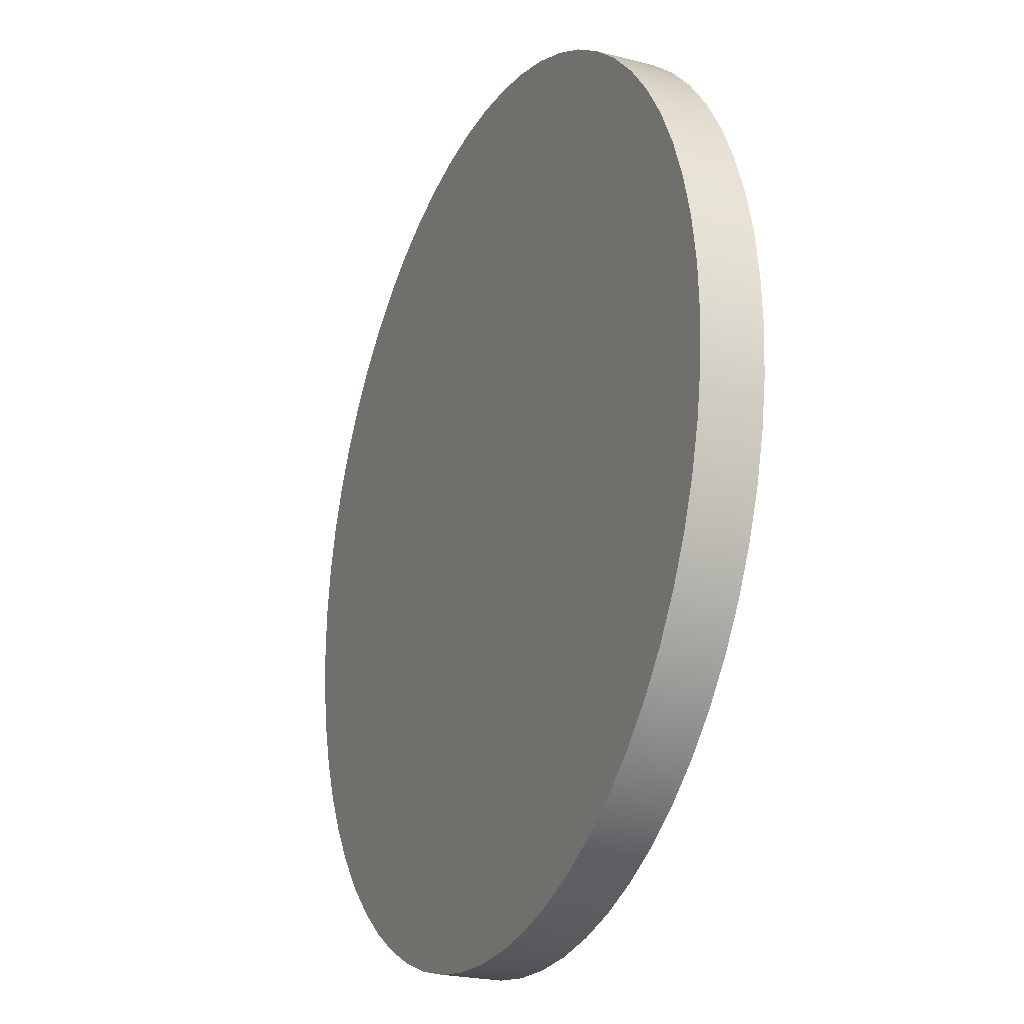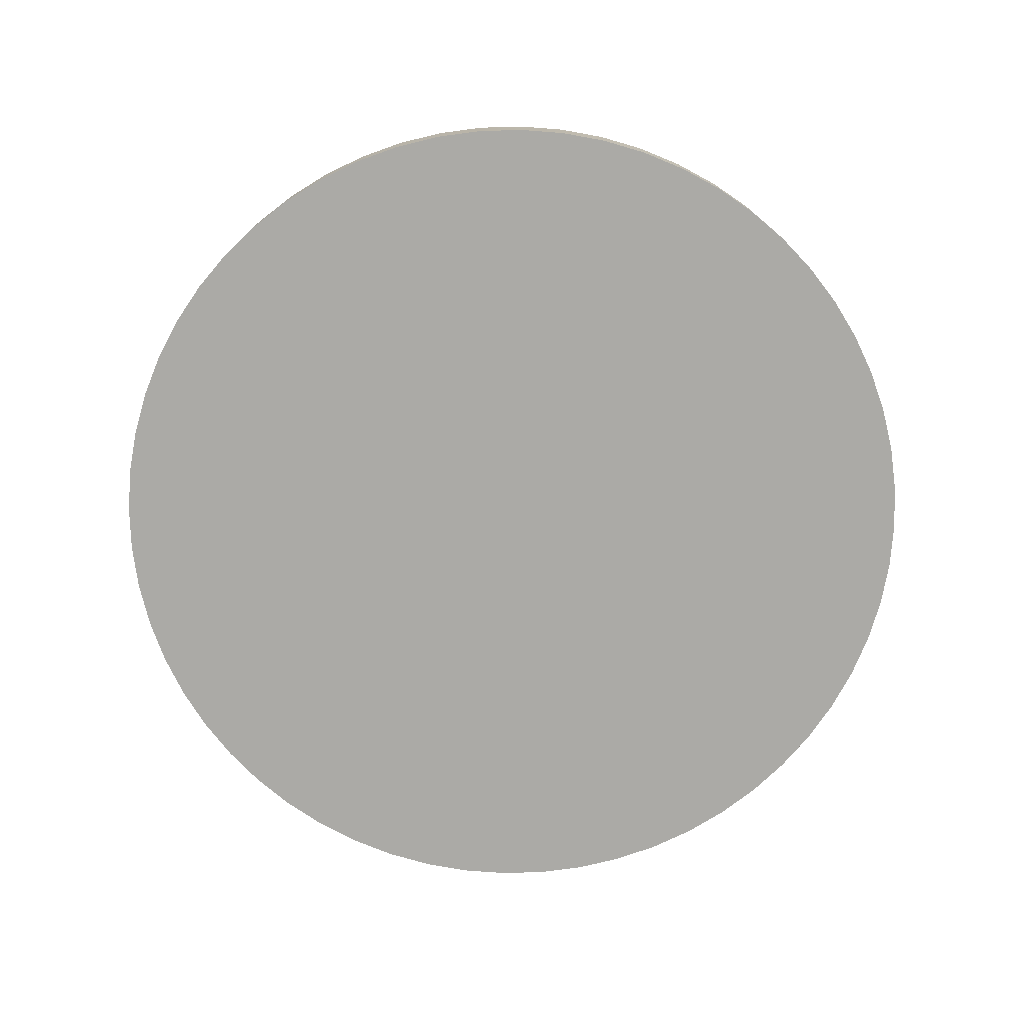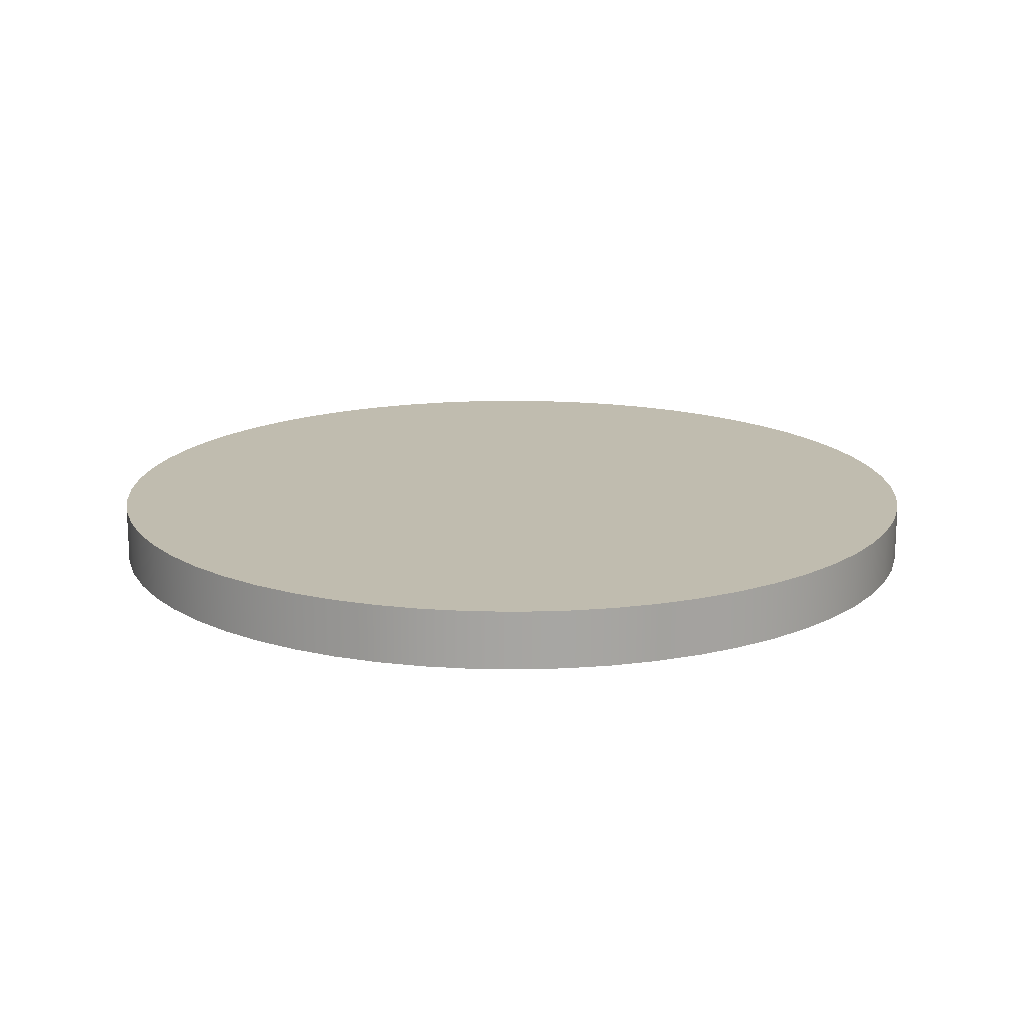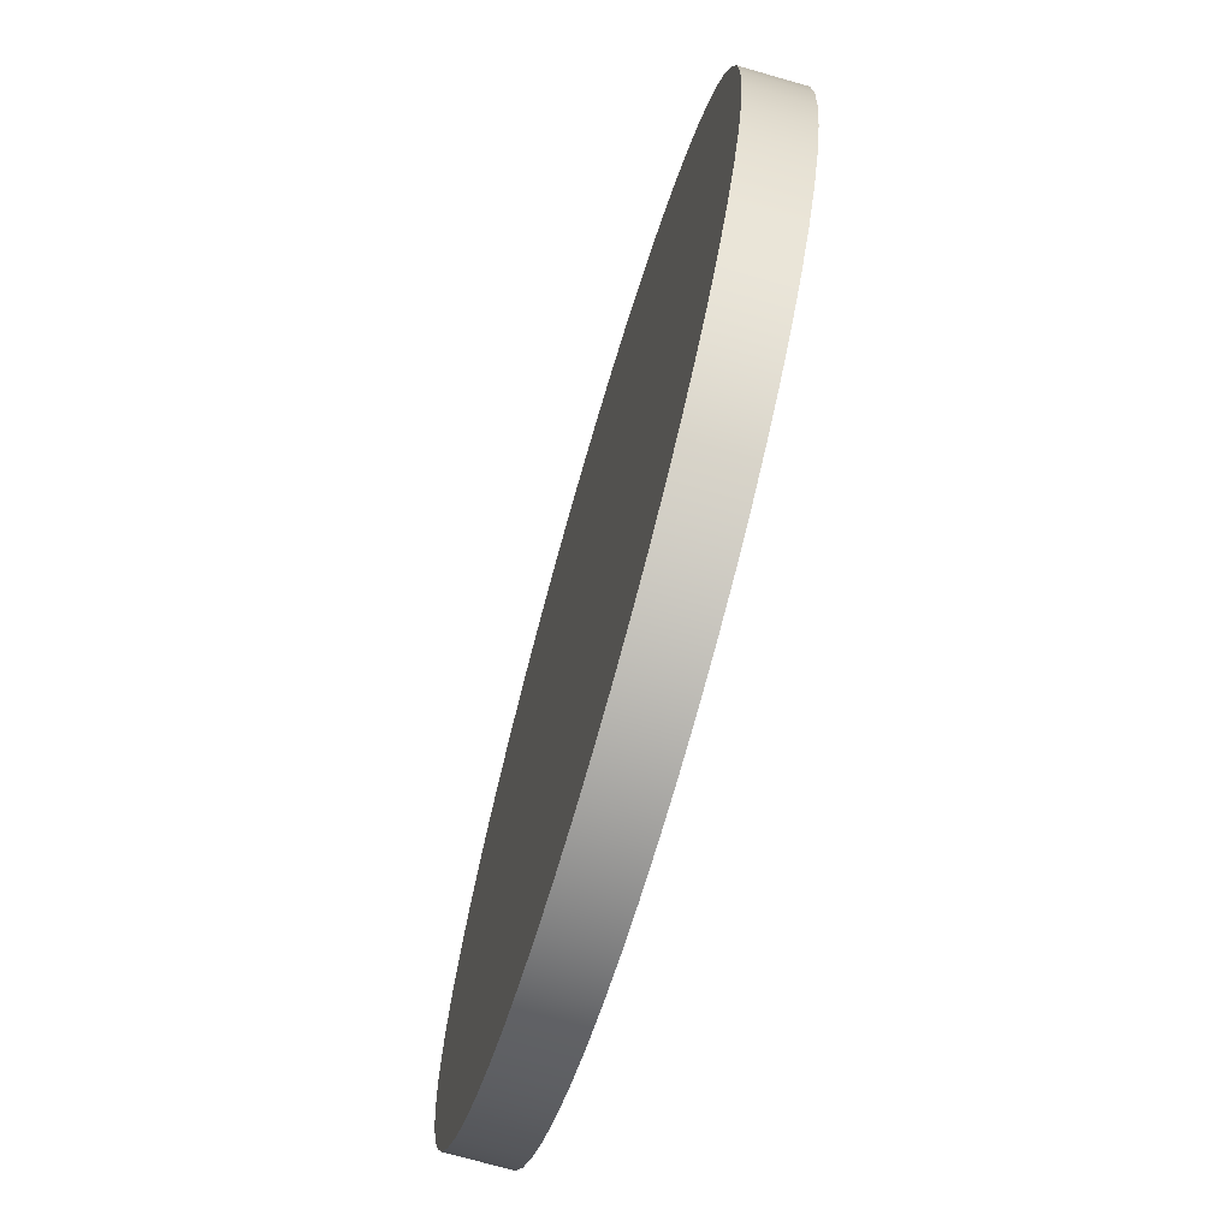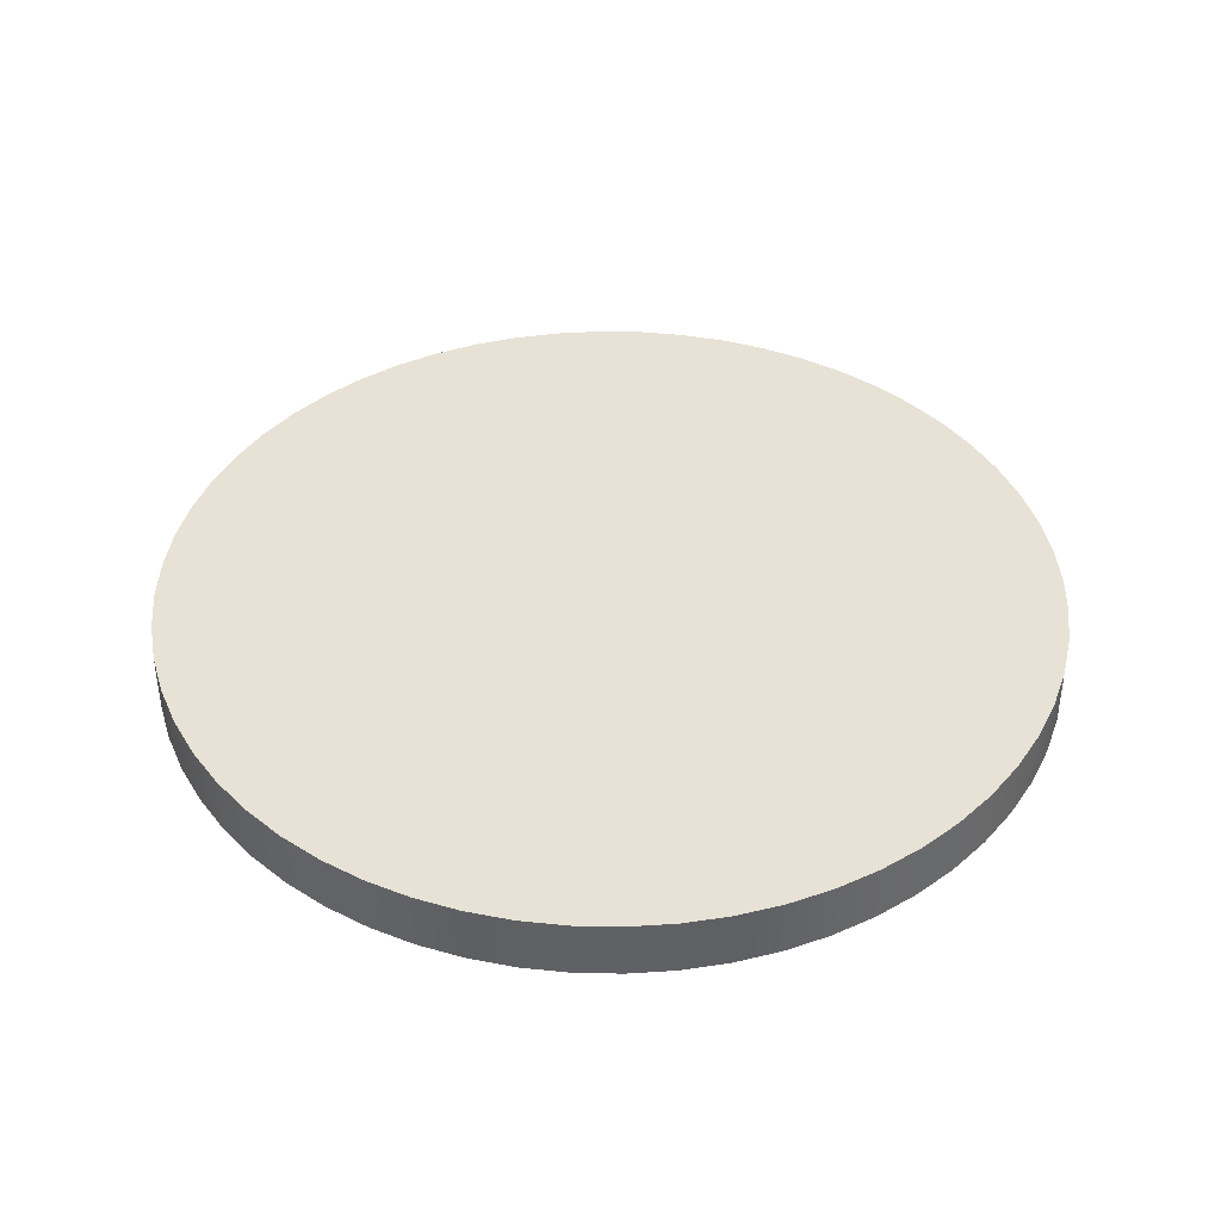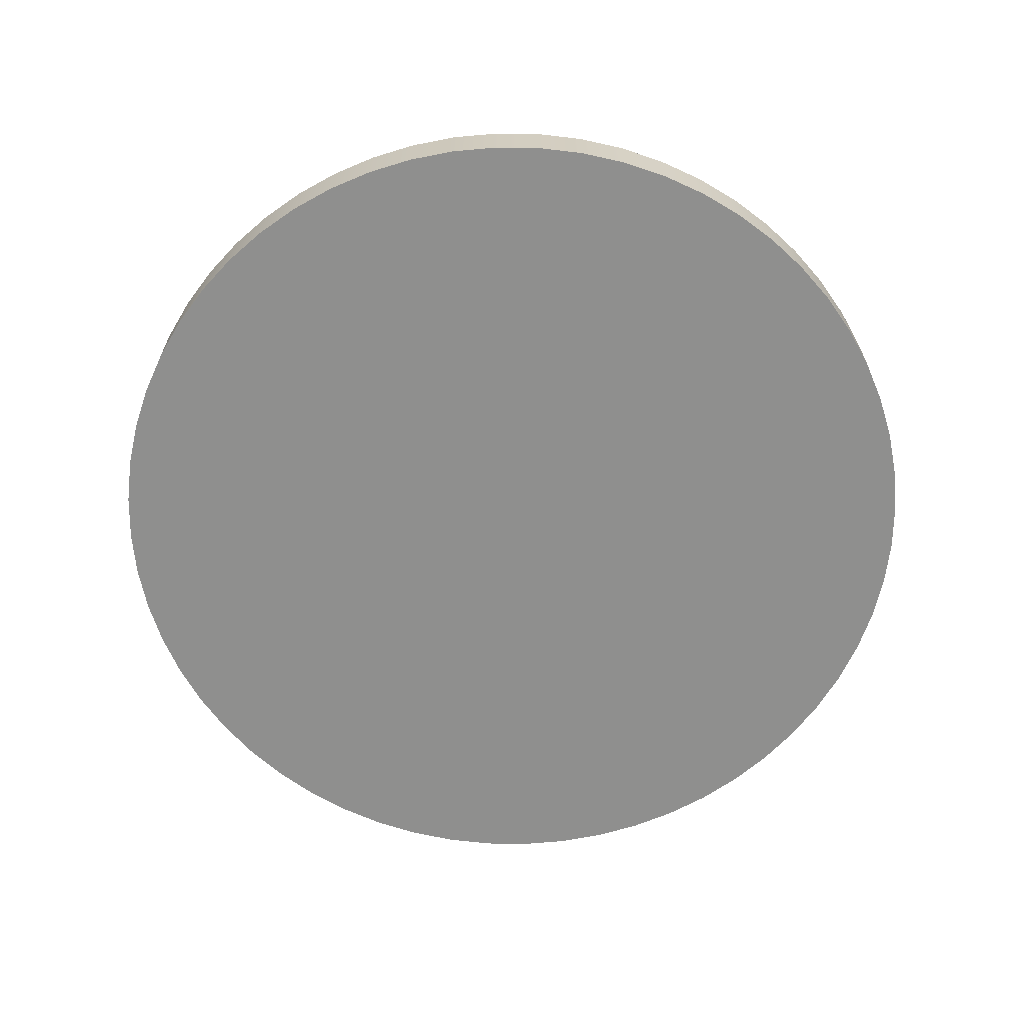
<metadata>
{"format":"obj","ext":"obj","renderer":"f3d","projection":"perspective","resolution":1024,"background":"white","views":[{"elev":-23.0,"azim":-113.9,"up":"+Z"},{"elev":-75.9,"azim":52.7,"up":"+Y"},{"elev":16.3,"azim":149.3,"up":"+Y"},{"elev":-71.4,"azim":74.0,"up":"+Z"},{"elev":40.5,"azim":112.4,"up":"+Y"},{"elev":-65.2,"azim":-123.8,"up":"+Y"}]}
</metadata>
<code>
v -15 2 1.837e-15
v -14.92 2 1.568
v -14.67 2 3.119
v -14.27 2 4.635
v -13.7 2 6.101
v -12.99 2 7.5
v -12.14 2 8.817
v -11.15 2 10.04
v -10.04 2 11.15
v -8.817 2 12.14
v -7.5 2 12.99
v -6.101 2 13.7
v -4.635 2 14.27
v -3.119 2 14.67
v -1.568 2 14.92
v 9.185e-16 2 15
v 1.568 2 14.92
v 3.119 2 14.67
v 4.635 2 14.27
v 6.101 2 13.7
v 7.5 2 12.99
v 8.817 2 12.14
v 10.04 2 11.15
v 11.15 2 10.04
v 12.14 2 8.817
v 12.99 2 7.5
v 13.7 2 6.101
v 14.27 2 4.635
v 14.67 2 3.119
v 14.92 2 1.568
v 15 2 0
v 14.92 2 -1.568
v 14.67 2 -3.119
v 14.27 2 -4.635
v 13.7 2 -6.101
v 12.99 2 -7.5
v 12.14 2 -8.817
v 11.15 2 -10.04
v 10.04 2 -11.15
v 8.817 2 -12.14
v 7.5 2 -12.99
v 6.101 2 -13.7
v 4.635 2 -14.27
v 3.119 2 -14.67
v 1.568 2 -14.92
v 9.185e-16 2 -15
v -1.568 2 -14.92
v -3.119 2 -14.67
v -4.635 2 -14.27
v -6.101 2 -13.7
v -7.5 2 -12.99
v -8.817 2 -12.14
v -10.04 2 -11.15
v -11.15 2 -10.04
v -12.14 2 -8.817
v -12.99 2 -7.5
v -13.7 2 -6.101
v -14.27 2 -4.635
v -14.67 2 -3.119
v -14.92 2 -1.568
v -15 0 1.837e-15
v -14.92 0 -1.568
v -14.67 0 -3.119
v -14.27 0 -4.635
v -13.7 0 -6.101
v -12.99 0 -7.5
v -12.14 0 -8.817
v -11.15 0 -10.04
v -10.04 0 -11.15
v -8.817 0 -12.14
v -7.5 0 -12.99
v -6.101 0 -13.7
v -4.635 0 -14.27
v -3.119 0 -14.67
v -1.568 0 -14.92
v 9.185e-16 0 -15
v 1.568 0 -14.92
v 3.119 0 -14.67
v 4.635 0 -14.27
v 6.101 0 -13.7
v 7.5 0 -12.99
v 8.817 0 -12.14
v 10.04 0 -11.15
v 11.15 0 -10.04
v 12.14 0 -8.817
v 12.99 0 -7.5
v 13.7 0 -6.101
v 14.27 0 -4.635
v 14.67 0 -3.119
v 14.92 0 -1.568
v 15 0 0
v 14.92 0 1.568
v 14.67 0 3.119
v 14.27 0 4.635
v 13.7 0 6.101
v 12.99 0 7.5
v 12.14 0 8.817
v 11.15 0 10.04
v 10.04 0 11.15
v 8.817 0 12.14
v 7.5 0 12.99
v 6.101 0 13.7
v 4.635 0 14.27
v 3.119 0 14.67
v 1.568 0 14.92
v 9.185e-16 0 15
v -1.568 0 14.92
v -3.119 0 14.67
v -4.635 0 14.27
v -6.101 0 13.7
v -7.5 0 12.99
v -8.817 0 12.14
v -10.04 0 11.15
v -11.15 0 10.04
v -12.14 0 8.817
v -12.99 0 7.5
v -13.7 0 6.101
v -14.27 0 4.635
v -14.67 0 3.119
v -14.92 0 1.568
v -15 2 1.837e-15
v -14.92 2 -1.568
v -14.67 2 -3.119
v -14.27 2 -4.635
v -13.7 2 -6.101
v -12.99 2 -7.5
v -12.14 2 -8.817
v -11.15 2 -10.04
v -10.04 2 -11.15
v -8.817 2 -12.14
v -7.5 2 -12.99
v -6.101 2 -13.7
v -4.635 2 -14.27
v -3.119 2 -14.67
v -1.568 2 -14.92
v 9.185e-16 2 -15
v 1.568 2 -14.92
v 3.119 2 -14.67
v 4.635 2 -14.27
v 6.101 2 -13.7
v 7.5 2 -12.99
v 8.817 2 -12.14
v 10.04 2 -11.15
v 11.15 2 -10.04
v 12.14 2 -8.817
v 12.99 2 -7.5
v 13.7 2 -6.101
v 14.27 2 -4.635
v 14.67 2 -3.119
v 14.92 2 -1.568
v 15 2 0
v 14.92 2 1.568
v 14.67 2 3.119
v 14.27 2 4.635
v 13.7 2 6.101
v 12.99 2 7.5
v 12.14 2 8.817
v 11.15 2 10.04
v 10.04 2 11.15
v 8.817 2 12.14
v 7.5 2 12.99
v 6.101 2 13.7
v 4.635 2 14.27
v 3.119 2 14.67
v 1.568 2 14.92
v 9.185e-16 2 15
v -1.568 2 14.92
v -3.119 2 14.67
v -4.635 2 14.27
v -6.101 2 13.7
v -7.5 2 12.99
v -8.817 2 12.14
v -10.04 2 11.15
v -11.15 2 10.04
v -12.14 2 8.817
v -12.99 2 7.5
v -13.7 2 6.101
v -14.27 2 4.635
v -14.67 2 3.119
v -14.92 2 1.568
v -15 0 1.837e-15
v -14.92 0 1.568
v -14.67 0 3.119
v -14.27 0 4.635
v -13.7 0 6.101
v -12.99 0 7.5
v -12.14 0 8.817
v -11.15 0 10.04
v -10.04 0 11.15
v -8.817 0 12.14
v -7.5 0 12.99
v -6.101 0 13.7
v -4.635 0 14.27
v -3.119 0 14.67
v -1.568 0 14.92
v 9.185e-16 0 15
v 1.568 0 14.92
v 3.119 0 14.67
v 4.635 0 14.27
v 6.101 0 13.7
v 7.5 0 12.99
v 8.817 0 12.14
v 10.04 0 11.15
v 11.15 0 10.04
v 12.14 0 8.817
v 12.99 0 7.5
v 13.7 0 6.101
v 14.27 0 4.635
v 14.67 0 3.119
v 14.92 0 1.568
v 15 0 0
v 14.92 0 -1.568
v 14.67 0 -3.119
v 14.27 0 -4.635
v 13.7 0 -6.101
v 12.99 0 -7.5
v 12.14 0 -8.817
v 11.15 0 -10.04
v 10.04 0 -11.15
v 8.817 0 -12.14
v 7.5 0 -12.99
v 6.101 0 -13.7
v 4.635 0 -14.27
v 3.119 0 -14.67
v 1.568 0 -14.92
v 9.185e-16 0 -15
v -1.568 0 -14.92
v -3.119 0 -14.67
v -4.635 0 -14.27
v -6.101 0 -13.7
v -7.5 0 -12.99
v -8.817 0 -12.14
v -10.04 0 -11.15
v -11.15 0 -10.04
v -12.14 0 -8.817
v -12.99 0 -7.5
v -13.7 0 -6.101
v -14.27 0 -4.635
v -14.67 0 -3.119
v -14.92 0 -1.568
v -15 0 1.837e-15
v -15 2 1.837e-15
f 2 30 1
f 1 30 31
f 1 31 60
f 60 31 32
f 60 32 59
f 59 32 33
f 59 33 58
f 58 33 34
f 58 34 57
f 57 34 35
f 57 35 56
f 56 35 36
f 56 36 55
f 55 36 37
f 55 37 54
f 54 37 38
f 54 38 53
f 53 38 39
f 53 39 52
f 52 39 40
f 52 40 51
f 51 40 41
f 51 41 50
f 50 41 42
f 50 42 49
f 49 42 43
f 49 43 48
f 48 43 44
f 48 44 47
f 47 44 45
f 47 45 46
f 30 2 29
f 29 2 3
f 29 3 28
f 28 3 4
f 28 4 27
f 27 4 5
f 27 5 26
f 26 5 6
f 26 6 25
f 25 6 7
f 25 7 24
f 24 7 8
f 24 8 23
f 23 8 9
f 23 9 22
f 22 9 10
f 22 10 21
f 21 10 11
f 21 11 20
f 20 11 12
f 20 12 19
f 19 12 13
f 19 13 18
f 18 13 14
f 18 14 17
f 17 14 15
f 17 15 16
f 62 90 61
f 61 90 91
f 61 91 120
f 120 91 92
f 120 92 119
f 119 92 93
f 119 93 118
f 118 93 94
f 118 94 117
f 117 94 95
f 117 95 116
f 116 95 96
f 116 96 115
f 115 96 97
f 115 97 114
f 114 97 98
f 114 98 113
f 113 98 99
f 113 99 112
f 112 99 100
f 112 100 111
f 111 100 101
f 111 101 110
f 110 101 102
f 110 102 109
f 109 102 103
f 109 103 108
f 108 103 104
f 108 104 107
f 107 104 105
f 107 105 106
f 90 62 89
f 89 62 63
f 89 63 88
f 88 63 64
f 88 64 87
f 87 64 65
f 87 65 86
f 86 65 66
f 86 66 85
f 85 66 67
f 85 67 84
f 84 67 68
f 84 68 83
f 83 68 69
f 83 69 82
f 82 69 70
f 82 70 81
f 81 70 71
f 81 71 80
f 80 71 72
f 80 72 79
f 79 72 73
f 79 73 78
f 78 73 74
f 78 74 77
f 77 74 75
f 77 75 76
f 122 240 121
f 121 240 241
f 242 181 180
f 180 181 182
f 180 182 179
f 179 182 183
f 179 183 178
f 178 183 184
f 178 184 177
f 177 184 185
f 177 185 176
f 176 185 186
f 176 186 175
f 175 186 187
f 175 187 174
f 174 187 188
f 174 188 173
f 173 188 189
f 173 189 172
f 172 189 190
f 172 190 171
f 171 190 191
f 171 191 170
f 170 191 192
f 170 192 169
f 169 192 193
f 169 193 168
f 168 193 194
f 168 194 167
f 167 194 195
f 167 195 166
f 166 195 196
f 166 196 165
f 165 196 197
f 165 197 164
f 164 197 198
f 164 198 163
f 163 198 199
f 163 199 162
f 162 199 200
f 162 200 161
f 161 200 201
f 161 201 160
f 160 201 202
f 160 202 159
f 159 202 203
f 159 203 158
f 158 203 204
f 158 204 157
f 157 204 205
f 157 205 156
f 156 205 206
f 156 206 155
f 155 206 207
f 155 207 154
f 154 207 208
f 154 208 153
f 153 208 209
f 153 209 152
f 152 209 210
f 152 210 151
f 151 210 211
f 151 211 150
f 150 211 212
f 150 212 149
f 149 212 213
f 149 213 148
f 148 213 214
f 148 214 147
f 147 214 215
f 147 215 146
f 146 215 216
f 146 216 145
f 145 216 217
f 145 217 144
f 144 217 218
f 144 218 143
f 143 218 219
f 143 219 142
f 142 219 220
f 142 220 141
f 141 220 221
f 141 221 140
f 140 221 222
f 140 222 139
f 139 222 223
f 139 223 138
f 138 223 224
f 138 224 137
f 137 224 225
f 137 225 136
f 136 225 226
f 136 226 135
f 135 226 227
f 135 227 134
f 134 227 228
f 134 228 133
f 133 228 229
f 133 229 132
f 132 229 230
f 132 230 131
f 131 230 231
f 131 231 130
f 130 231 232
f 130 232 129
f 129 232 233
f 129 233 128
f 128 233 234
f 128 234 127
f 127 234 235
f 127 235 126
f 126 235 236
f 126 236 125
f 125 236 237
f 125 237 124
f 124 237 238
f 124 238 123
f 123 238 239
f 123 239 122
f 122 239 240

</code>
